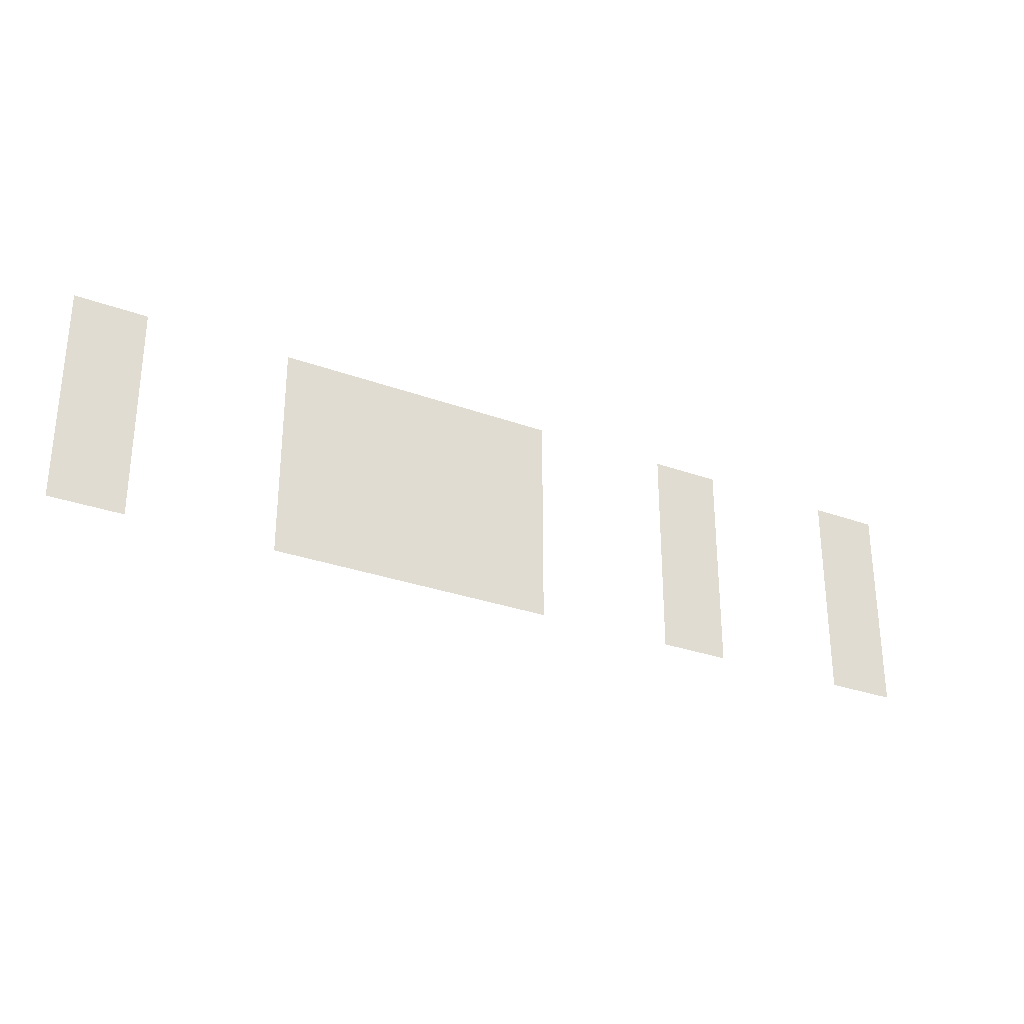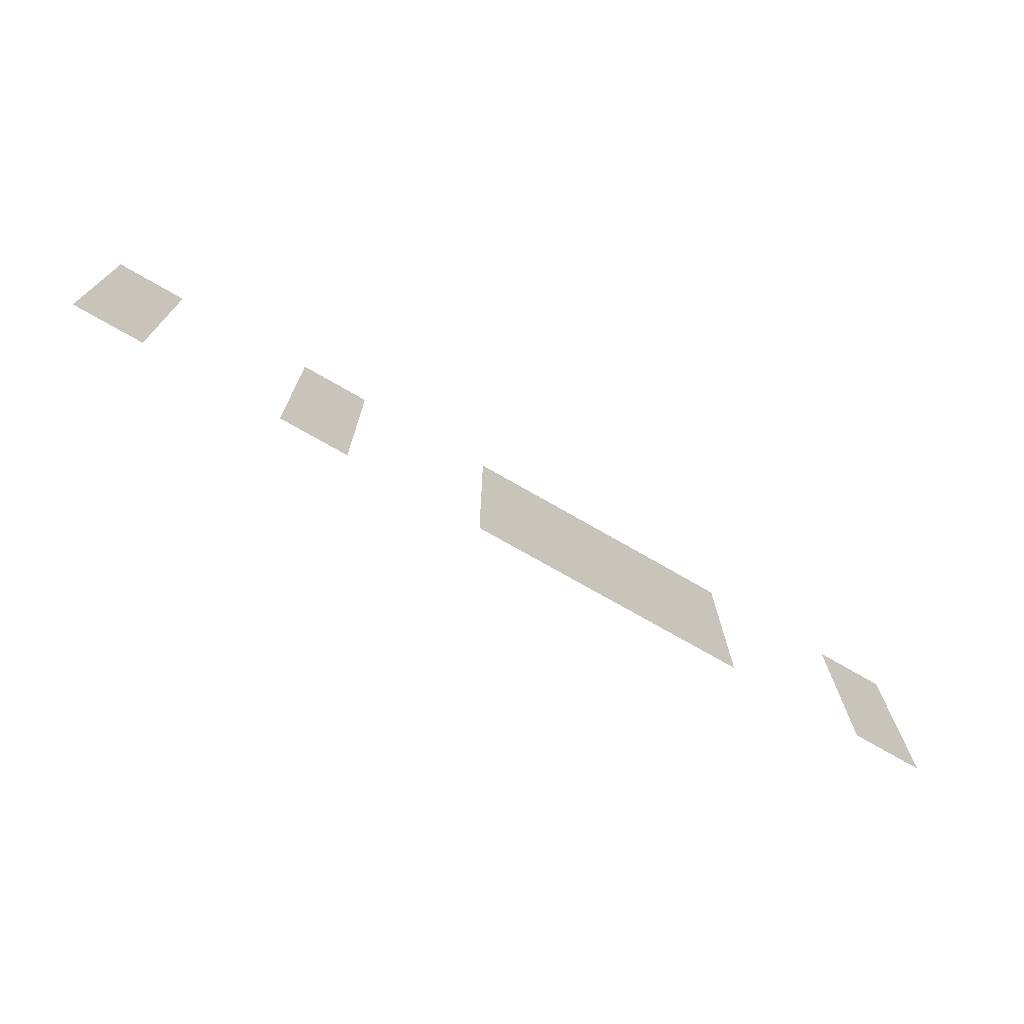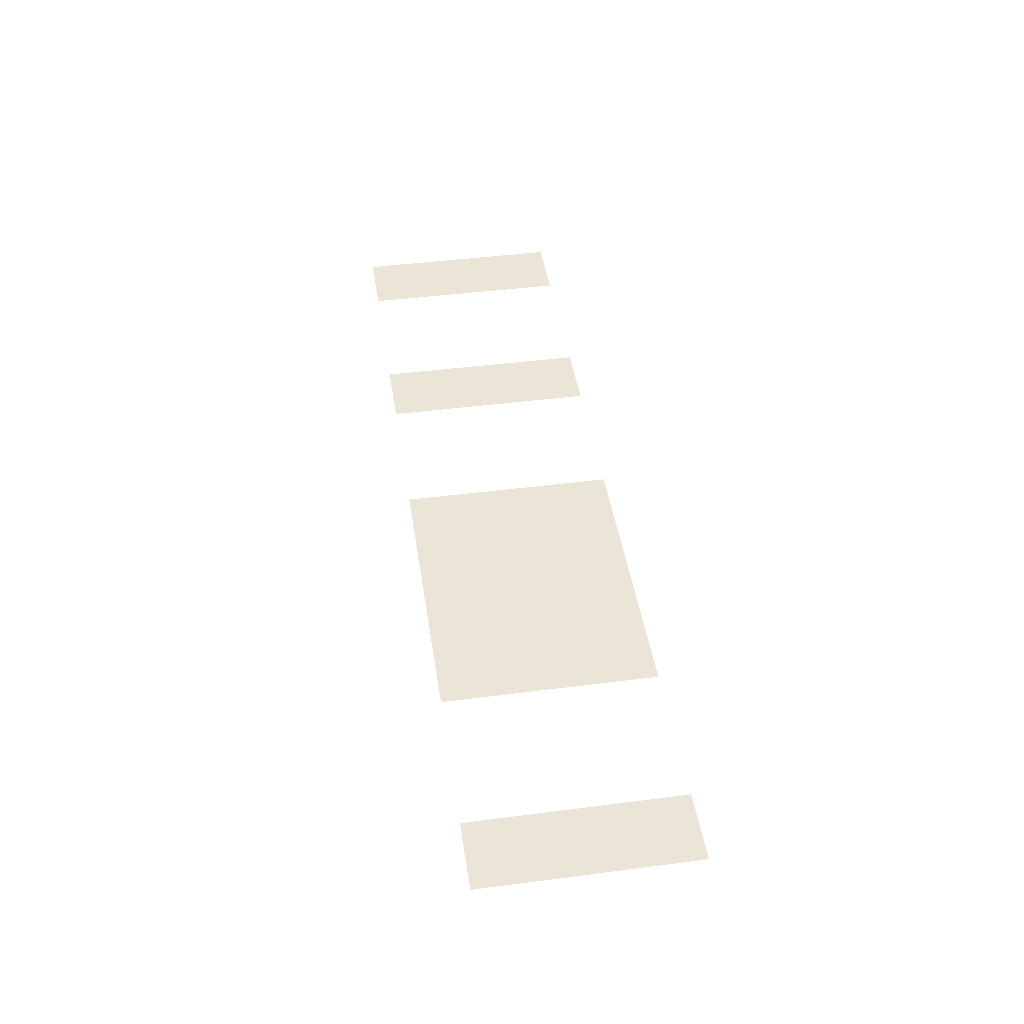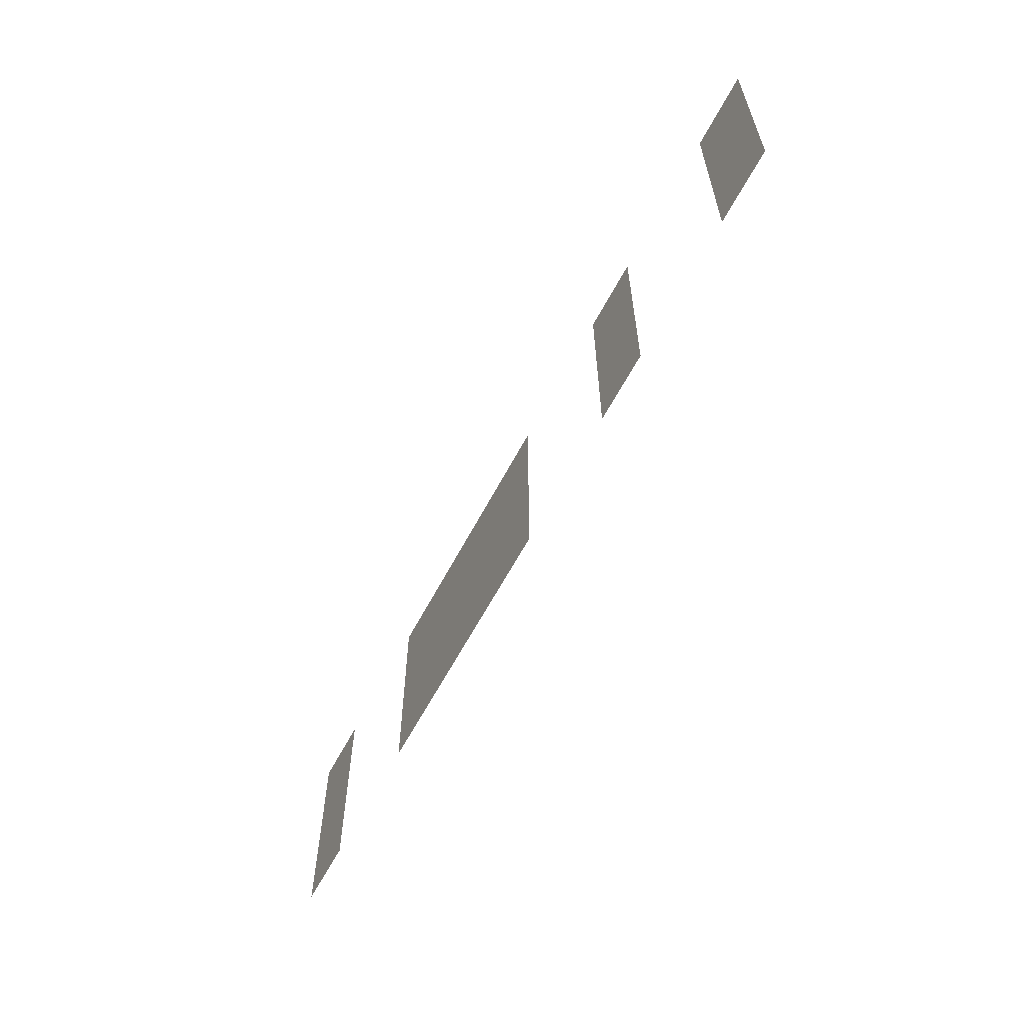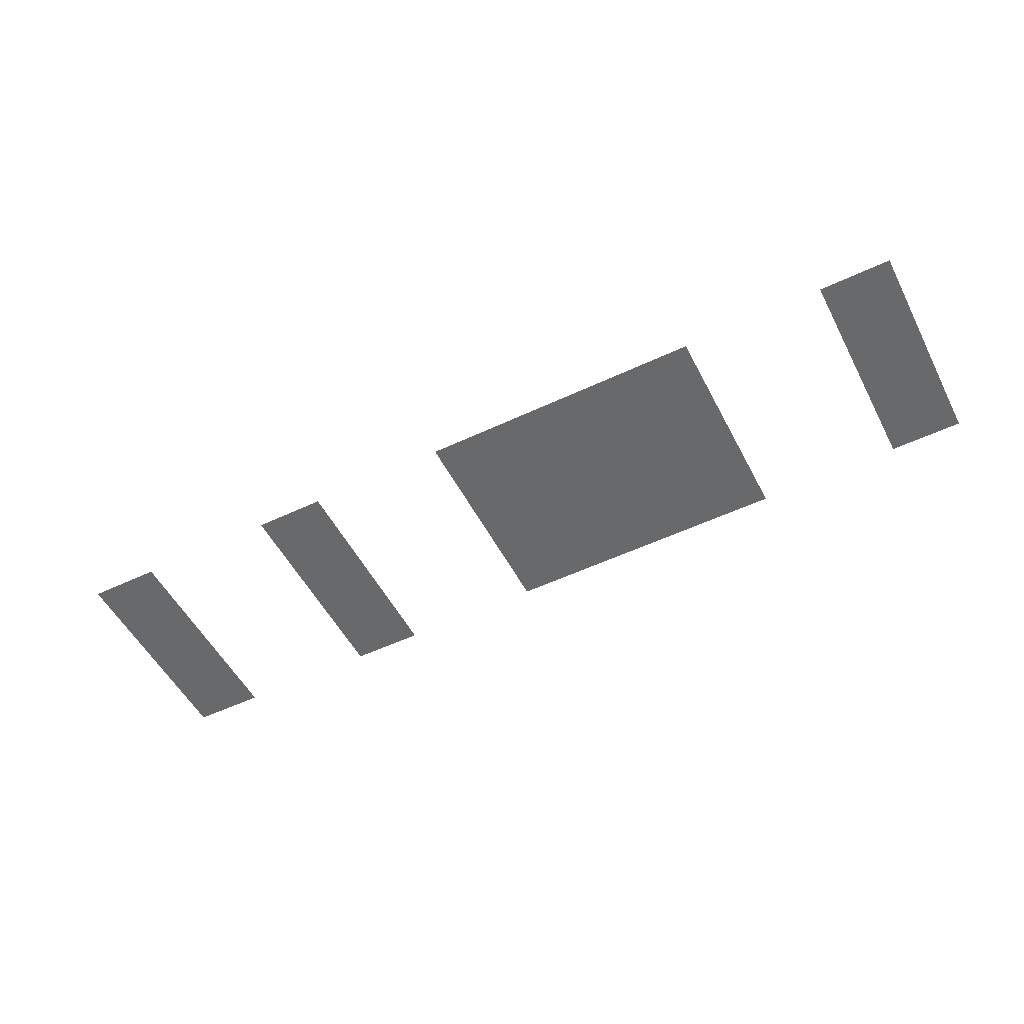
<metadata>
{"format":"obj","ext":"obj","renderer":"f3d","projection":"perspective","resolution":1024,"background":"white","views":[{"elev":-29.1,"azim":151.4,"up":"+Y"},{"elev":-72.5,"azim":-30.1,"up":"+Y"},{"elev":44.2,"azim":81.4,"up":"+Z"},{"elev":-60.5,"azim":-117.5,"up":"+Y"},{"elev":-52.6,"azim":27.0,"up":"+Z"}]}
</metadata>
<code>
v -1 -11 0
v -2 -11 0
v -2 -10 0
v -1 -10 0
v -4 -11 0
v -5 -11 0
v -5 -10 0
v -4 -10 0
v -5 -11 0
v -6 -11 0
v -6 -10 0
v -5 -10 0
v -6 -11 0
v -7 -11 0
v -7 -10 0
v -6 -10 0
v -7 -11 0
v -8 -11 0
v -8 -10 0
v -7 -10 0
v -10 -11 0
v -11 -11 0
v -11 -10 0
v -10 -10 0
v -13 -11 0
v -14 -11 0
v -14 -10 0
v -13 -10 0
v -1 -12 0
v -2 -12 0
v -2 -11 0
v -1 -11 0
v -4 -12 0
v -5 -12 0
v -5 -11 0
v -4 -11 0
v -5 -12 0
v -6 -12 0
v -6 -11 0
v -5 -11 0
v -6 -12 0
v -7 -12 0
v -7 -11 0
v -6 -11 0
v -7 -12 0
v -8 -12 0
v -8 -11 0
v -7 -11 0
v -10 -12 0
v -11 -12 0
v -11 -11 0
v -10 -11 0
v -13 -12 0
v -14 -12 0
v -14 -11 0
v -13 -11 0
v -1 -13 0
v -2 -13 0
v -2 -12 0
v -1 -12 0
v -4 -13 0
v -5 -13 0
v -5 -12 0
v -4 -12 0
v -5 -13 0
v -6 -13 0
v -6 -12 0
v -5 -12 0
v -6 -13 0
v -7 -13 0
v -7 -12 0
v -6 -12 0
v -7 -13 0
v -8 -13 0
v -8 -12 0
v -7 -12 0
v -10 -13 0
v -11 -13 0
v -11 -12 0
v -10 -12 0
v -13 -13 0
v -14 -13 0
v -14 -12 0
v -13 -12 0
g World1_mesh_0133
f 1 2 3 4
f 5 6 7 8
f 9 10 11 12
f 13 14 15 16
f 17 18 19 20
f 21 22 23 24
f 25 26 27 28
f 29 30 31 32
f 33 34 35 36
f 37 38 39 40
f 41 42 43 44
f 45 46 47 48
f 49 50 51 52
f 53 54 55 56
f 57 58 59 60
f 61 62 63 64
f 65 66 67 68
f 69 70 71 72
f 73 74 75 76
f 77 78 79 80
f 81 82 83 84

</code>
